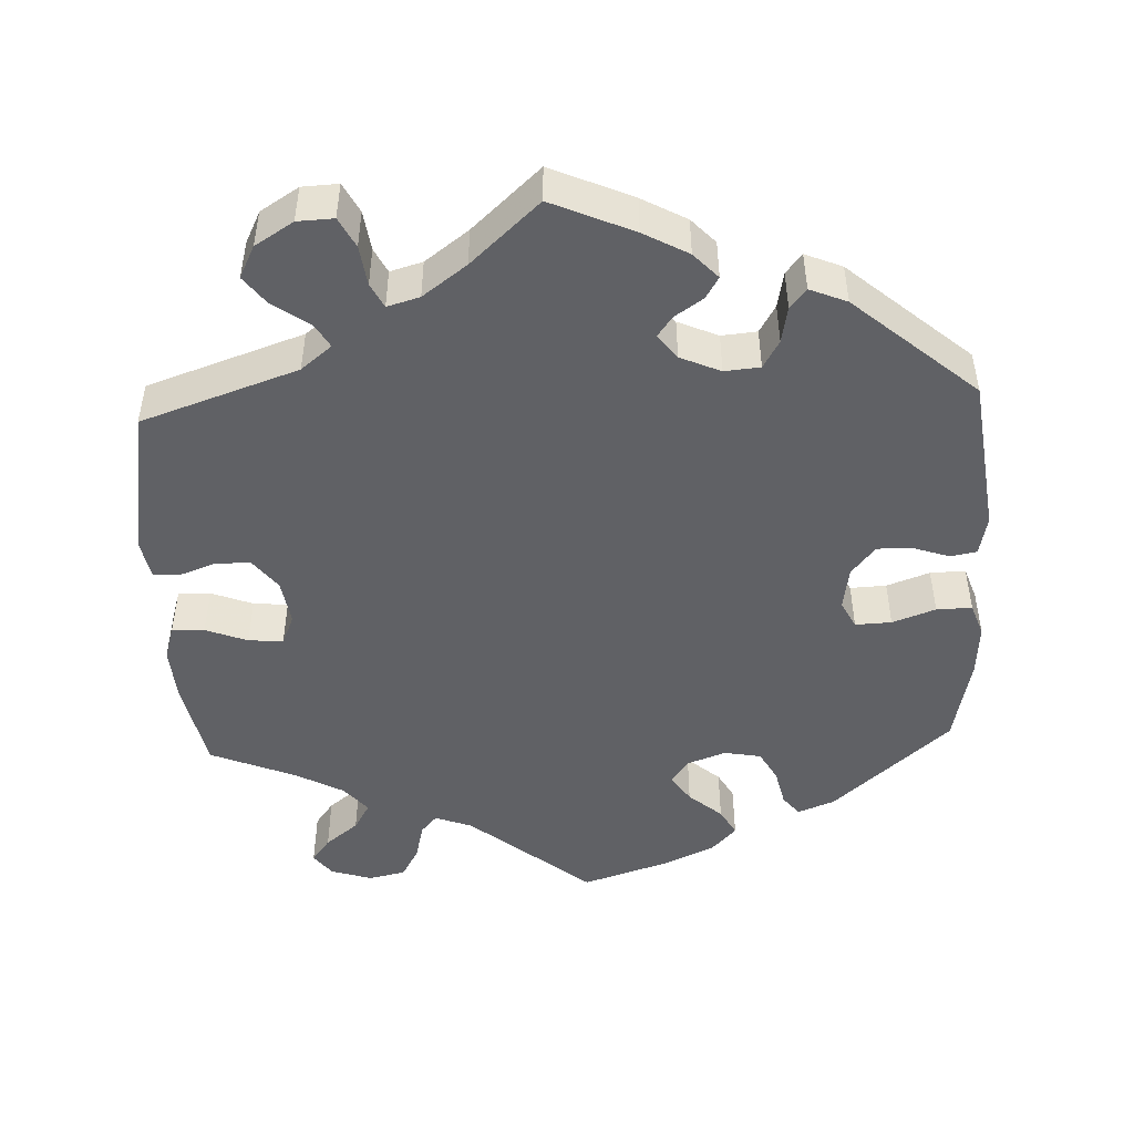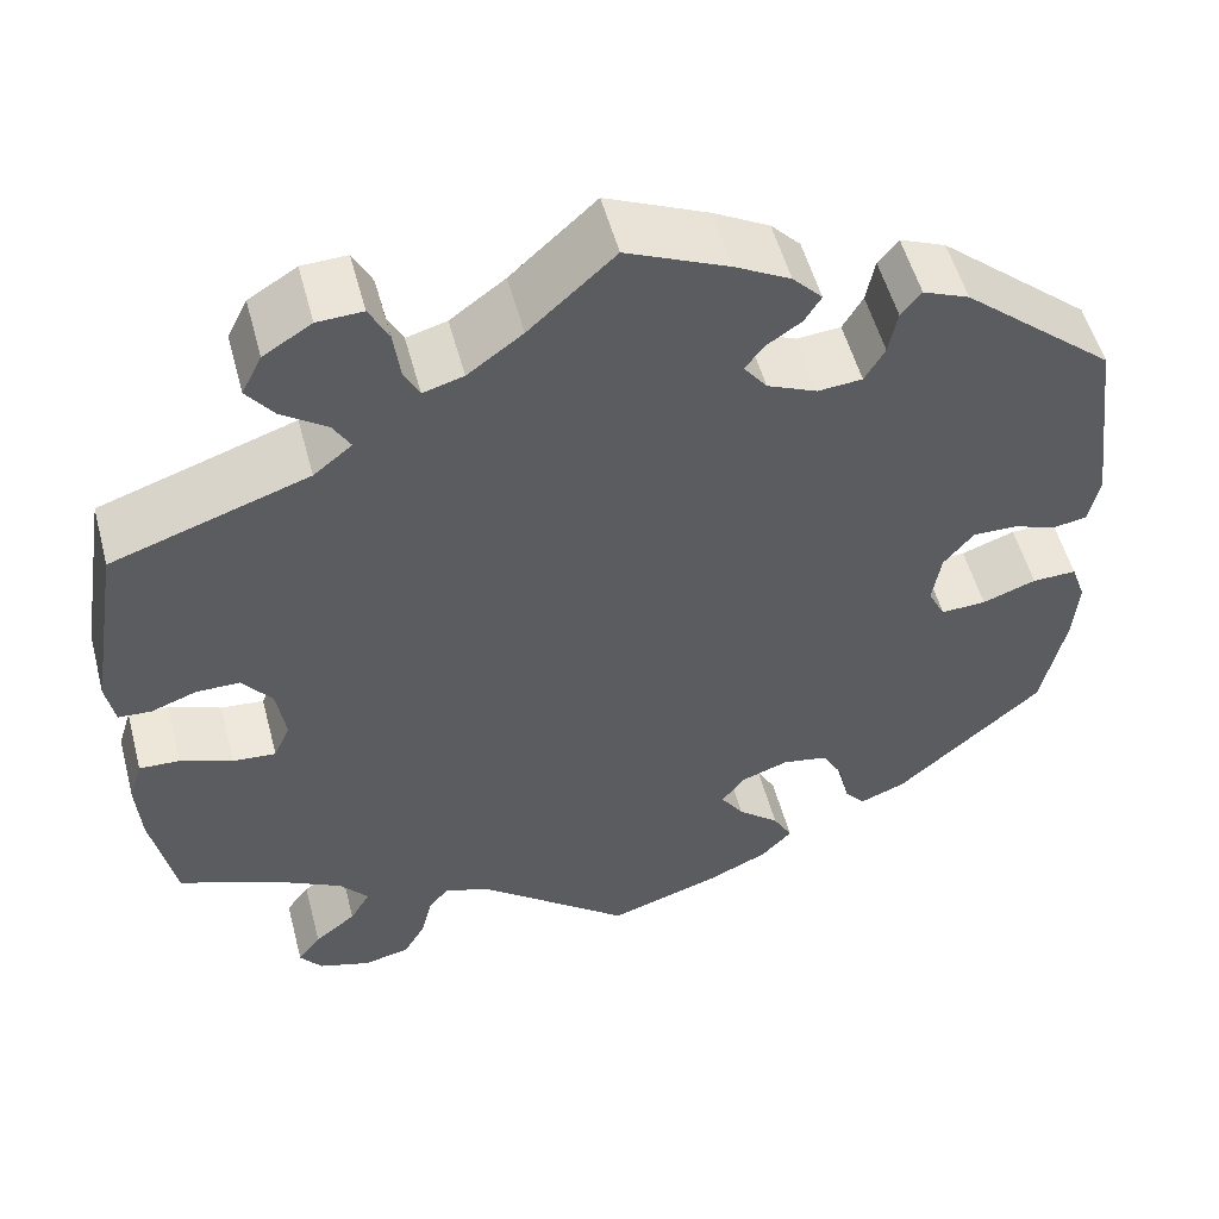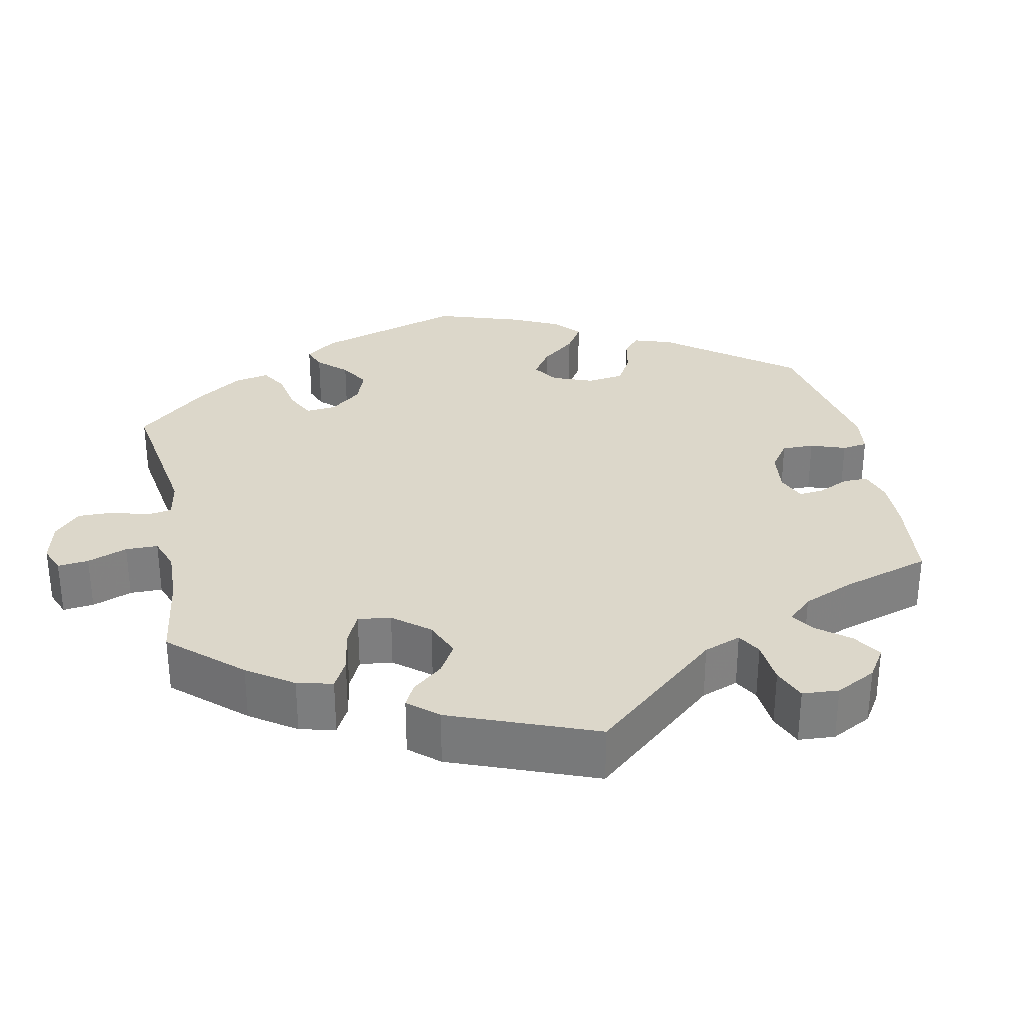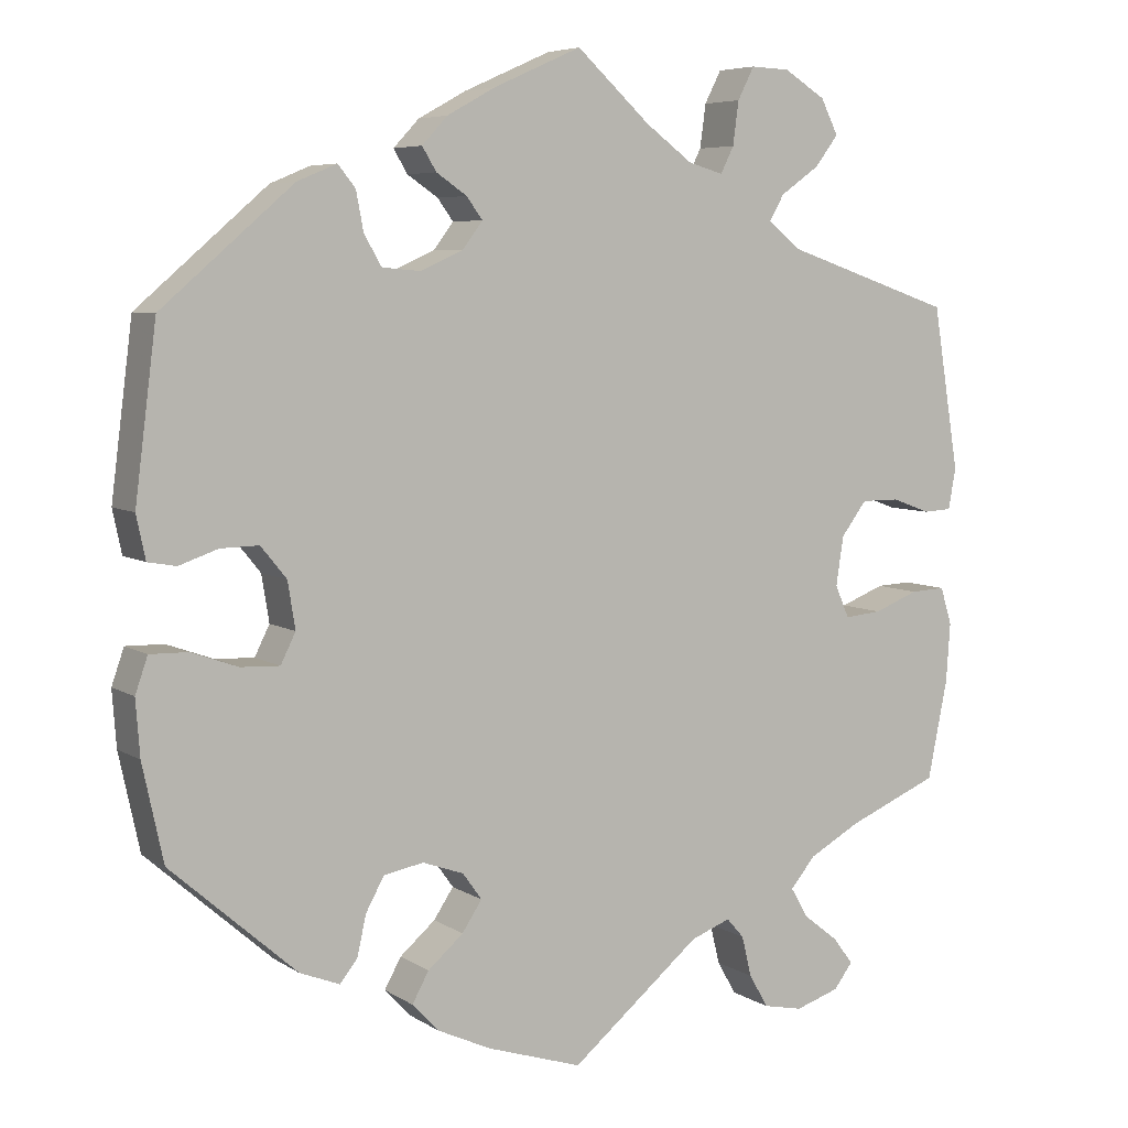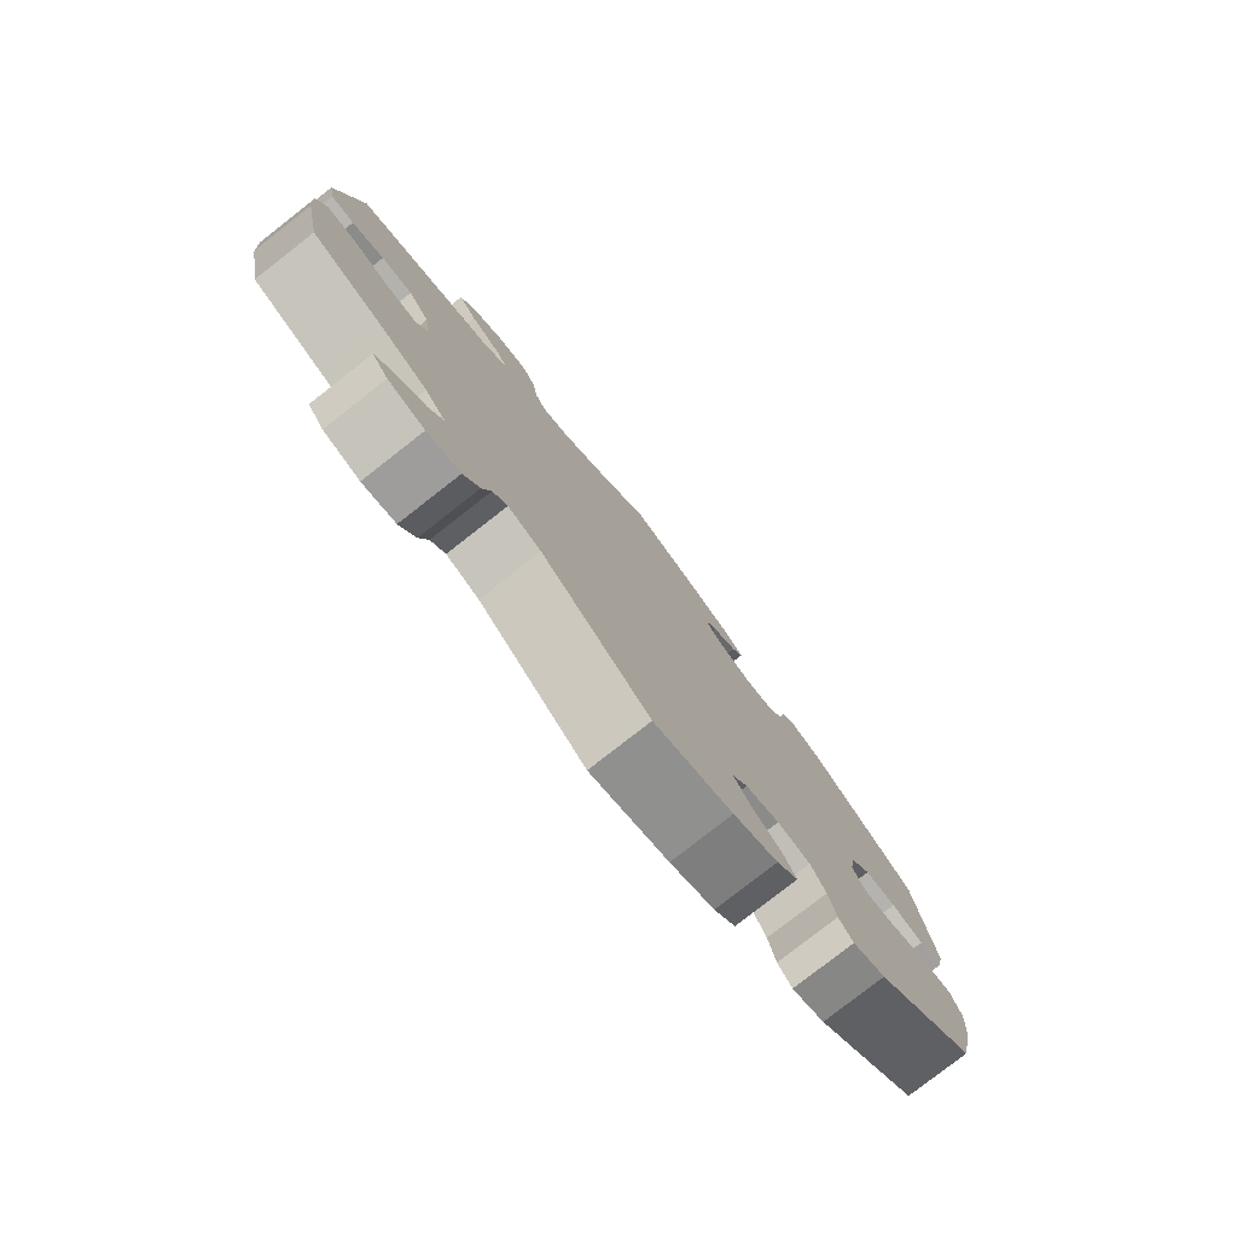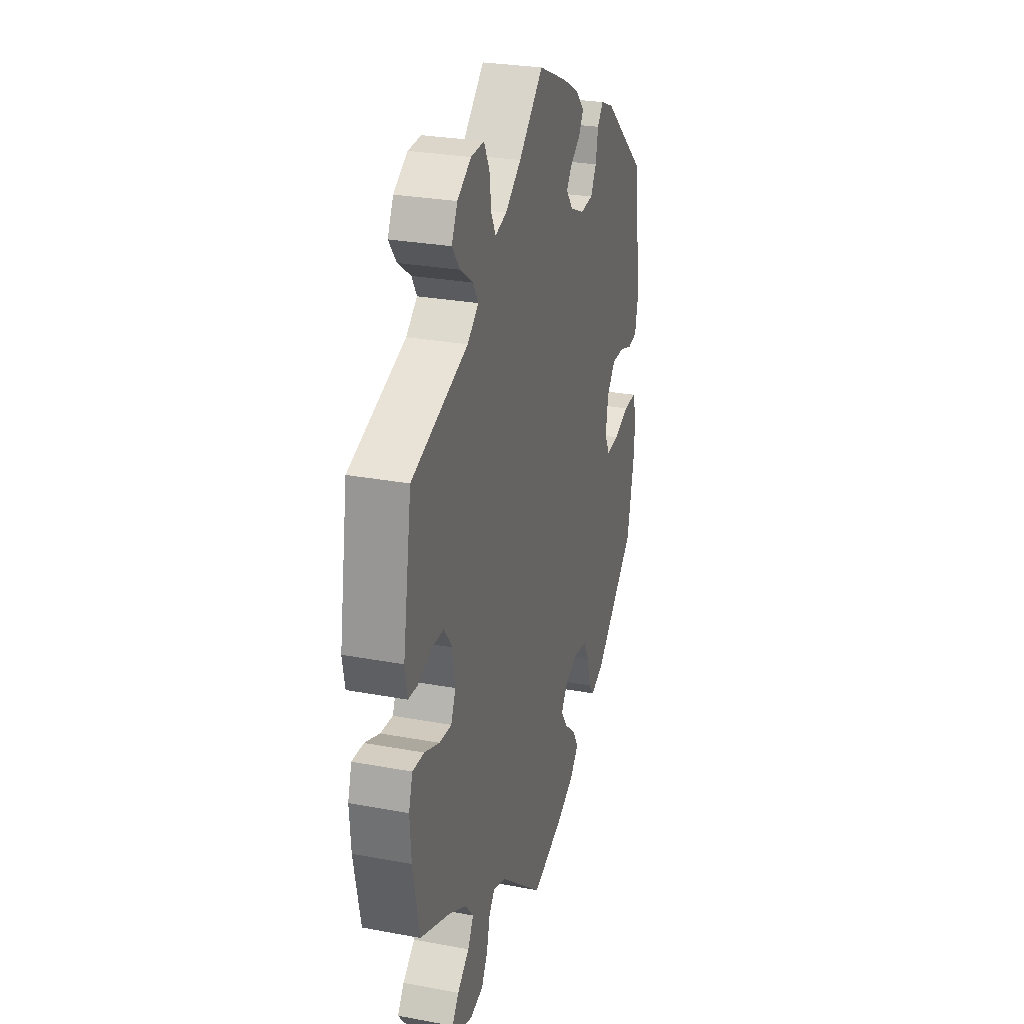
<metadata>
{"format":"obj","ext":"obj","renderer":"f3d","projection":"perspective","resolution":1024,"background":"white","views":[{"elev":-47.9,"azim":2.7,"up":"+Y"},{"elev":53.5,"azim":-14.8,"up":"+Z"},{"elev":30.8,"azim":-71.1,"up":"+Y"},{"elev":6.2,"azim":150.3,"up":"+Z"},{"elev":-79.4,"azim":-52.0,"up":"+Z"},{"elev":27.6,"azim":-74.0,"up":"+Z"}]}
</metadata>
<code>
v 0.526 0.07 0.085
v 0.515 0.07 0.033
v 0.481 0.07 0.027
v 0.434 0.07 0.043
v 0.388 0.07 0.044
v 0.357 0.07 0.006
v 0.348 0.07 -0.05
v 0.366 0.07 -0.086
v 0.413 0.07 -0.084
v 0.469 0.07 -0.064
v 0.515 0.07 -0.063
v 0.53 0.07 -0.106
v 0.525 0.07 -0.173
v 0.5 0.07 -0.289
v 0.348 0.07 -0.423
v 0.3 0.07 -0.442
v 0.279 0.07 -0.416
v 0.268 0.07 -0.367
v 0.246 0.07 -0.327
v 0.198 0.07 -0.318
v 0.148 0.07 -0.336
v 0.125 0.07 -0.368
v 0.149 0.07 -0.404
v 0.192 0.07 -0.441
v 0.212 0.07 -0.477
v 0.18 0.07 -0.511
v 0.115 0.07 -0.541
v 0 0.07 -0.578
v -0.157 0.07 -0.449
v -0.205 0.07 -0.431
v -0.226 0.07 -0.455
v -0.238 0.07 -0.504
v -0.261 0.07 -0.544
v -0.309 0.07 -0.554
v -0.362 0.07 -0.537
v -0.385 0.07 -0.507
v -0.361 0.07 -0.475
v -0.318 0.07 -0.441
v -0.297 0.07 -0.405
v -0.327 0.07 -0.369
v -0.389 0.07 -0.335
v -0.5 0.07 -0.289
v -0.524 0.07 -0.17
v -0.529 0.07 -0.099
v -0.515 0.07 -0.054
v -0.473 0.07 -0.056
v -0.419 0.07 -0.077
v -0.374 0.07 -0.081
v -0.357 0.07 -0.042
v -0.366 0.07 0.017
v -0.397 0.07 0.058
v -0.443 0.07 0.058
v -0.49 0.07 0.041
v -0.524 0.07 0.043
v -0.533 0.07 0.092
v -0.501 0.07 0.289
v -0.297 0.07 0.358
v -0.257 0.07 0.39
v -0.275 0.07 0.421
v -0.322 0.07 0.454
v -0.35 0.07 0.491
v -0.329 0.07 0.533
v -0.279 0.07 0.564
v -0.232 0.07 0.566
v -0.212 0.07 0.527
v -0.205 0.07 0.475
v -0.189 0.07 0.443
v -0.147 0.07 0.455
v -0.09 0.07 0.497
v -0.001 0.07 0.578
v 0.105 0.07 0.531
v 0.163 0.07 0.499
v 0.194 0.07 0.466
v 0.177 0.07 0.438
v 0.14 0.07 0.413
v 0.121 0.07 0.387
v 0.145 0.07 0.355
v 0.197 0.07 0.332
v 0.243 0.07 0.336
v 0.264 0.07 0.372
v 0.273 0.07 0.419
v 0.294 0.07 0.445
v 0.342 0.07 0.425
v 0.5 0.07 0.289
v 0.526 0 0.085
v 0.515 0 0.033
v 0.481 0 0.027
v 0.434 0 0.043
v 0.388 0 0.044
v 0.357 0 0.006
v 0.348 0 -0.05
v 0.366 0 -0.086
v 0.413 0 -0.084
v 0.469 0 -0.064
v 0.515 0 -0.063
v 0.53 0 -0.106
v 0.525 0 -0.173
v 0.5 0 -0.289
v 0.348 0 -0.423
v 0.3 0 -0.442
v 0.279 0 -0.416
v 0.268 0 -0.367
v 0.246 0 -0.327
v 0.198 0 -0.318
v 0.148 0 -0.336
v 0.125 0 -0.368
v 0.149 0 -0.404
v 0.192 0 -0.441
v 0.212 0 -0.477
v 0.18 0 -0.511
v 0.115 0 -0.541
v 0 0 -0.578
v -0.157 0 -0.449
v -0.205 0 -0.431
v -0.226 0 -0.455
v -0.238 0 -0.504
v -0.261 0 -0.544
v -0.309 0 -0.554
v -0.362 0 -0.537
v -0.385 0 -0.507
v -0.361 0 -0.475
v -0.318 0 -0.441
v -0.297 0 -0.405
v -0.327 0 -0.369
v -0.389 0 -0.335
v -0.5 0 -0.289
v -0.524 0 -0.17
v -0.529 0 -0.099
v -0.515 0 -0.054
v -0.473 0 -0.056
v -0.419 0 -0.077
v -0.374 0 -0.081
v -0.357 0 -0.042
v -0.366 0 0.017
v -0.397 0 0.058
v -0.443 0 0.058
v -0.49 0 0.041
v -0.524 0 0.043
v -0.533 0 0.092
v -0.501 0 0.289
v -0.297 0 0.358
v -0.257 0 0.39
v -0.275 0 0.421
v -0.322 0 0.454
v -0.35 0 0.491
v -0.329 0 0.533
v -0.279 0 0.564
v -0.232 0 0.566
v -0.212 0 0.527
v -0.205 0 0.475
v -0.189 0 0.443
v -0.147 0 0.455
v -0.09 0 0.497
v -0.001 0 0.578
v 0.105 0 0.531
v 0.163 0 0.499
v 0.194 0 0.466
v 0.177 0 0.438
v 0.14 0 0.413
v 0.121 0 0.387
v 0.145 0 0.355
v 0.197 0 0.332
v 0.243 0 0.336
v 0.264 0 0.372
v 0.273 0 0.419
v 0.294 0 0.445
v 0.342 0 0.425
v 0.5 0 0.289
f 80 81 82 83
f 79 80 83 84
f 78 79 84 1
f 72 73 74 75
f 72 75 76
f 69 70 71 72
f 68 69 72 76
f 67 68 76 77
f 63 64 65 66
f 63 66 67
f 62 63 67
f 59 60 61 62
f 58 59 62 67
f 57 58 67 77
f 52 53 54 55
f 51 52 55 56
f 50 51 56 57
f 44 45 46 47
f 44 47 48
f 41 42 43 44
f 40 41 44 48
f 39 40 48 49
f 35 36 37 38
f 35 38 39
f 34 35 39
f 31 32 33 34
f 31 34 39
f 30 31 39 49
f 26 27 28 29
f 23 24 25 26
f 22 23 26 29
f 21 22 29 30
f 15 16 17 18
f 15 18 19
f 14 15 19
f 13 14 19 20
f 9 10 11 12
f 8 9 12 13
f 1 2 3 4
f 1 4 5
f 78 1 5
f 77 78 5 6
f 57 77 6 7
f 50 57 7 8
f 21 30 49 50
f 20 21 50
f 8 13 20 50
f 167 166 165 164
f 168 167 164 163
f 85 168 163 162
f 159 158 157 156
f 160 159 156
f 156 155 154 153
f 160 156 153 152
f 161 160 152 151
f 150 149 148 147
f 151 150 147
f 151 147 146
f 146 145 144 143
f 151 146 143 142
f 161 151 142 141
f 139 138 137 136
f 140 139 136 135
f 141 140 135 134
f 131 130 129 128
f 132 131 128
f 128 127 126 125
f 132 128 125 124
f 133 132 124 123
f 122 121 120 119
f 123 122 119
f 123 119 118
f 118 117 116 115
f 123 118 115
f 133 123 115 114
f 113 112 111 110
f 110 109 108 107
f 113 110 107 106
f 114 113 106 105
f 102 101 100 99
f 103 102 99
f 103 99 98
f 104 103 98 97
f 96 95 94 93
f 97 96 93 92
f 88 87 86 85
f 89 88 85
f 89 85 162
f 90 89 162 161
f 91 90 161 141
f 92 91 141 134
f 134 133 114 105
f 134 105 104
f 134 104 97 92
f 1 85 86 2
f 2 86 87 3
f 3 87 88 4
f 4 88 89 5
f 5 89 90 6
f 6 90 91 7
f 7 91 92 8
f 8 92 93 9
f 9 93 94 10
f 10 94 95 11
f 11 95 96 12
f 12 96 97 13
f 13 97 98 14
f 14 98 99 15
f 15 99 100 16
f 16 100 101 17
f 17 101 102 18
f 18 102 103 19
f 19 103 104 20
f 20 104 105 21
f 21 105 106 22
f 22 106 107 23
f 23 107 108 24
f 24 108 109 25
f 25 109 110 26
f 26 110 111 27
f 27 111 112 28
f 28 112 113 29
f 29 113 114 30
f 30 114 115 31
f 31 115 116 32
f 32 116 117 33
f 33 117 118 34
f 34 118 119 35
f 35 119 120 36
f 36 120 121 37
f 37 121 122 38
f 38 122 123 39
f 39 123 124 40
f 40 124 125 41
f 41 125 126 42
f 42 126 127 43
f 43 127 128 44
f 44 128 129 45
f 45 129 130 46
f 46 130 131 47
f 47 131 132 48
f 48 132 133 49
f 49 133 134 50
f 50 134 135 51
f 51 135 136 52
f 52 136 137 53
f 53 137 138 54
f 54 138 139 55
f 55 139 140 56
f 56 140 141 57
f 57 141 142 58
f 58 142 143 59
f 59 143 144 60
f 60 144 145 61
f 61 145 146 62
f 62 146 147 63
f 63 147 148 64
f 64 148 149 65
f 65 149 150 66
f 66 150 151 67
f 67 151 152 68
f 68 152 153 69
f 69 153 154 70
f 70 154 155 71
f 71 155 156 72
f 72 156 157 73
f 73 157 158 74
f 74 158 159 75
f 75 159 160 76
f 76 160 161 77
f 77 161 162 78
f 78 162 163 79
f 79 163 164 80
f 80 164 165 81
f 81 165 166 82
f 82 166 167 83
f 83 167 168 84
f 84 168 85 1

</code>
